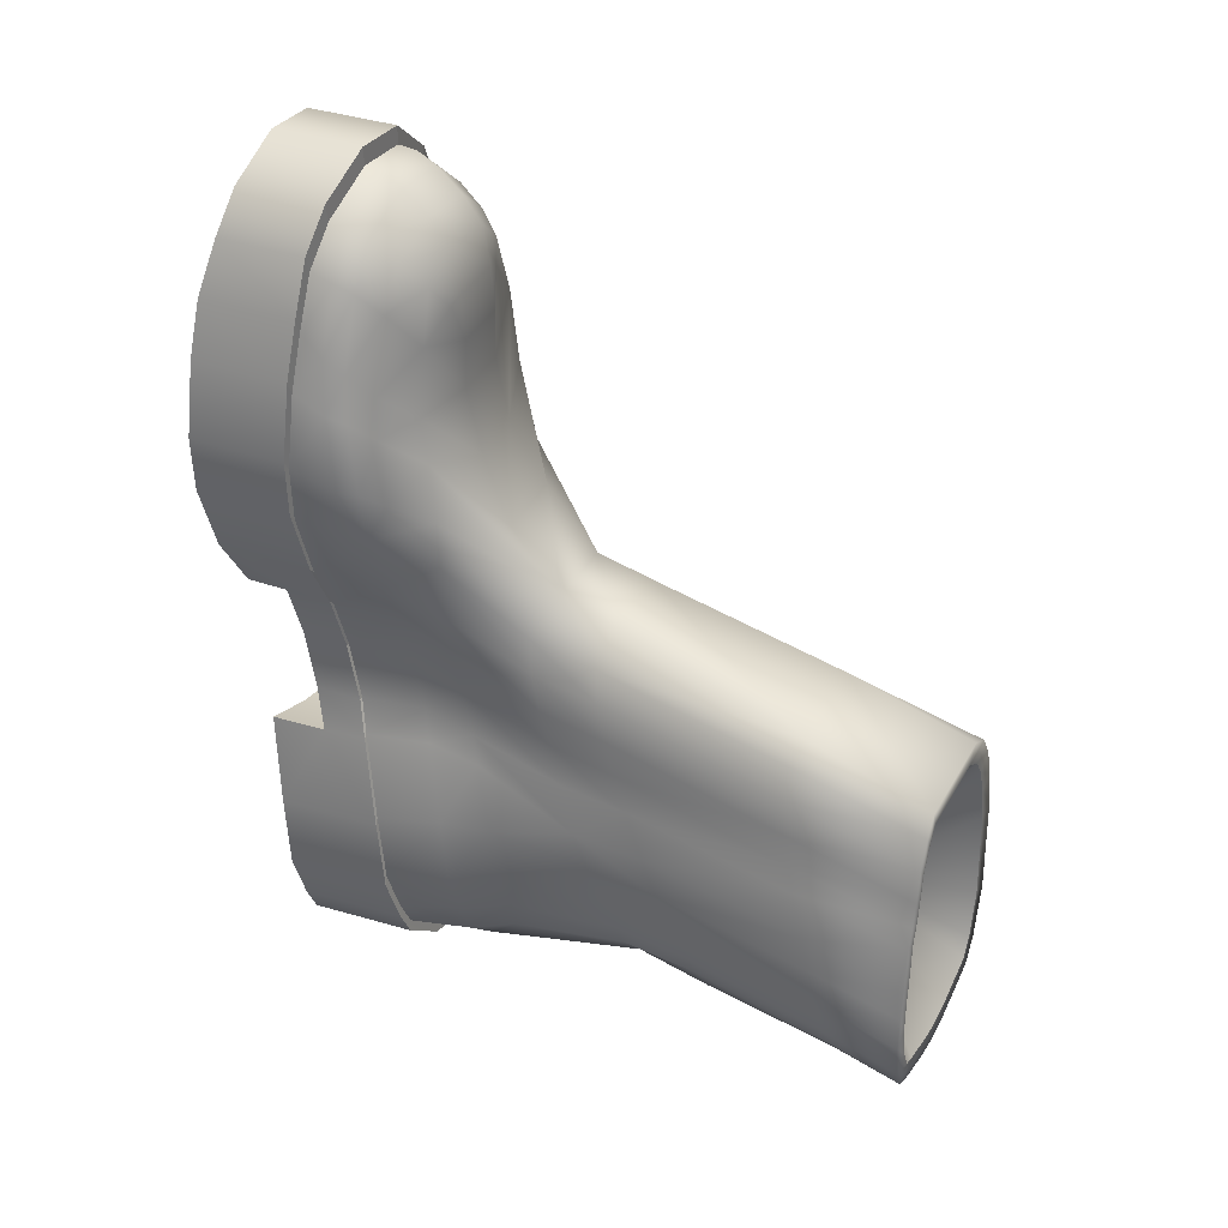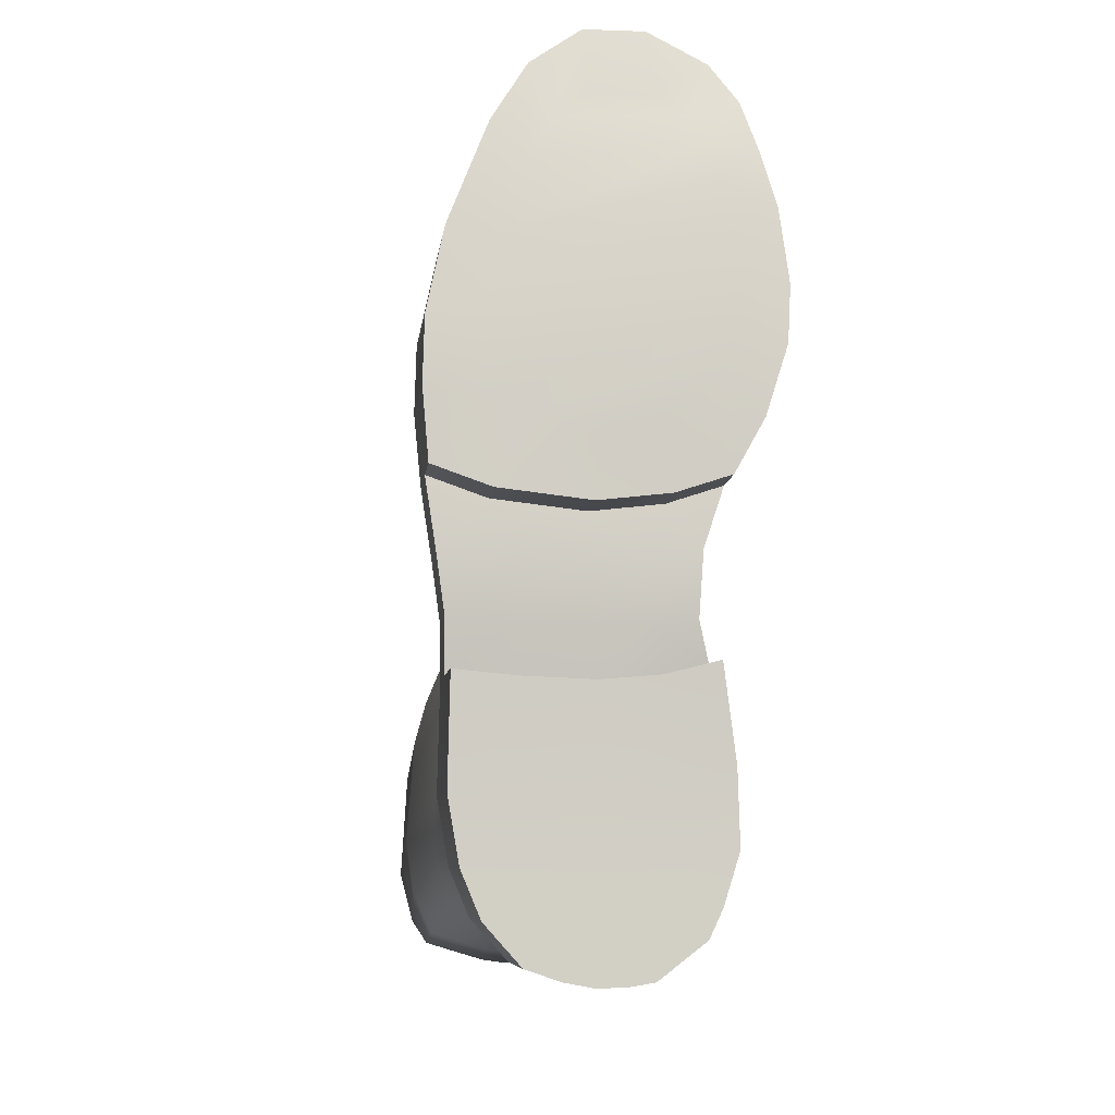
<metadata>
{"format":"obj","ext":"obj","renderer":"f3d","projection":"perspective","resolution":1024,"background":"white","views":[{"elev":33.4,"azim":116.2,"up":"+Z"},{"elev":-11.8,"azim":-7.8,"up":"+Z"}]}
</metadata>
<code>
v  1.119 6.347 -1.637
v  1.117 5.707 -1.673
v  1.267 5.839 -2.659
v  0.5381 5.725 -1.823
v  0.5381 6.369 -1.787
v  -0.06796 6.388 -1.842
v  -0.06796 5.742 -1.878
v  -1.462 5.867 -2.944
v  -1.453 6.369 -1.772
v  -1.453 6.864 -1.723
v  -1.462 7.043 -2.855
v  -0.3628 5.995 -4.658
v  -0.7355 5.986 -4.536
v  -0.7355 7.216 -4.442
v  -0.3627 7.229 -4.563
v  -1.334 7.119 -3.537
v  -1.124 7.17 -4.02
v  -1.124 5.955 -4.113
v  -1.334 5.92 -3.628
v  -0.7941 5.731 -1.861
v  -0.7941 6.376 -1.825
v  -1.453 5.725 -1.808
v  -1.069 6.116 -0.08478
v  -1.686 6.116 0.1254
v  -1.567 6.138 -0.6184
v  -0.7941 6.134 -0.6838
v  -0.06796 6.152 -0.7305
v  -0.09811 6.137 -0.1784
v  0.5381 6.133 -0.6996
v  0.6589 6.116 -0.08478
v  1.034 6.13 -0.5211
v  1.242 6.116 0.117
v  1.299 5.906 -3.44
v  1.299 7.099 -3.35
v  1.267 7.006 -2.571
v  0.5381 6.222 -1.253
v  1 6.222 -1.201
v  -1.472 6.224 -1.216
v  -0.7941 6.262 -1.277
v  -0.06796 6.275 -1.28
v  1.542 5.556 0.6713
v  1.242 5.651 0.117
v  0.6589 5.651 -0.08478
v  -1.069 5.651 -0.08478
v  -0.09811 5.672 -0.1784
v  -1.686 5.651 0.1254
v  -1.567 6.652 -0.6184
v  -1.472 6.746 -1.216
v  0.4551 5.848 4.714
v  1.084 5.824 4.382
v  1.084 6.801 4.382
v  0.4551 6.839 4.712
v  1 6.744 -1.201
v  1.034 6.647 -0.5211
v  -1.762 5.56 0.8641
v  -1.762 6.629 0.8641
v  -1.686 6.629 0.1254
v  1.386 5.768 3.97
v  1.386 6.745 3.973
v  0.4903 7.216 -4.43
v  0.507 7.228 -4.559
v  0.2365 7.233 -4.606
v  0.2399 7.221 -4.499
v  -0.7096 7.204 -4.317
v  -1.085 7.16 -3.909
v  1.55 5.619 3.391
v  1.55 6.691 3.391
v  1.714 5.584 2.812
v  1.806 5.534 2.006
v  1.806 6.61 2.006
v  1.714 6.658 2.812
v  1.137 5.945 -3.971
v  1.137 7.155 -3.879
v  1.772 5.531 1.41
v  1.772 6.604 1.41
v  1.242 6.629 0.117
v  1.542 6.624 0.6713
v  1.117 6.841 -1.588
v  -1.745 5.553 1.569
v  -1.745 6.621 1.569
v  0.9989 6.655 -0.5303
v  0.9665 6.749 -1.187
v  -0.7337 5.965 -4.252
v  -0.7559 5.924 -3.687
v  -1.56 5.572 2.468
v  -1.56 6.64 2.468
v  1 5.966 -4.268
v  1 7.187 -4.175
v  -1.132 5.642 3.593
v  -1.132 6.71 3.593
v  -0.7378 5.774 4.273
v  -0.7378 6.778 4.274
v  0.5684 5.921 -3.646
v  0.568 5.867 -2.943
v  -0.1904 5.832 4.689
v  -0.1904 6.825 4.688
v  -0.7977 5.872 -3.003
v  -0.06796 5.876 -3.028
v  1.255 7.091 -3.262
v  1.098 7.146 -3.773
v  -1.402 6.865 -1.691
v  -1.411 7.038 -2.784
v  0.5321 5.968 -4.285
v  -0.06796 5.974 -4.373
v  -0.06796 5.926 -3.712
v  0.507 5.994 -4.653
v  1.224 7.002 -2.509
v  -1.194 5.555 1.77
v  -1.062 5.576 2.41
v  1.038 5.622 3.481
v  1.155 5.595 3.068
v  -0.7568 5.63 3.212
v  1.271 5.565 2.655
v  1.337 5.525 2.081
v  -0.4756 5.697 3.696
v  -0.7117 5.6 0.591
v  -1.152 5.6 0.7408
v  1.313 5.515 1.656
v  -0.1645 5.709 3.96
v  -0.01981 5.6 0.5243
v  0.8226 5.697 3.774
v  0.5115 5.725 3.977
v  1.149 5.536 1.13
v  0.5197 5.6 0.591
v  -1.206 5.558 1.267
v  1.656 6.665 2.688
v  1.745 6.62 1.91
v  0.2368 5.998 -4.7
v  0.9665 7.176 -4.059
v  -1.287 7.11 -3.442
v  -0.7117 6.781 4.1
v  -0.1832 6.827 4.5
v  -1.093 6.716 3.442
v  1.489 6.633 0.6212
v  1.2 6.637 0.08587
v  -1.421 6.751 -1.202
v  -1.513 6.659 -0.6243
v  -1.628 6.637 0.09398
v  -1.701 6.637 0.8074
v  1.712 6.614 1.334
v  1.497 6.698 3.248
v  -1.685 6.63 1.488
v  -1.506 6.649 2.356
v  1.08 6.843 -1.56
v  1.339 6.75 3.809
v  1.048 6.804 4.204
v  0.4402 6.841 4.523
v  -0.3577 7.216 -4.462
v  -1.037 7.614 1.994
v  -0.391 7.832 1.694
v  -0.4699 8.207 0.9994
v  -1.109 7.724 1.151
v  -0.4156 12.09 -4.19
v  -0.3919 10.58 -4.012
v  -0.9114 10.56 -3.83
v  -1.092 12.08 -3.993
v  0.1788 12.88 -4.085
v  0.003111 11.8 -2.399
v  0.6401 12.88 -3.986
v  0.5988 8.561 -0.1618
v  0.3755 8.791 0.3101
v  1.078 7.813 1.263
v  1.08 7.831 0.7642
v  0.6694 9.323 -0.246
v  0.3889 9.389 0.118
v  -1.124 7.739 0.01813
v  -1.12 7.721 0.5806
v  -0.4537 8.778 0.3503
v  -0.7211 8.539 -0.2648
v  -0.5088 9.376 0.1582
v  -0.6276 11.48 -0.4214
v  -0.8966 11.55 -0.6925
v  -0.7989 9.442 -0.3388
v  -1.092 12.87 -4.089
v  -1.317 12.04 -3.534
v  -1.268 12.87 -3.832
v  -1.085 12.88 -3.695
v  -0.9504 12.88 -3.9
v  0.6027 10.57 -3.936
v  0.7275 12.09 -4.098
v  0.9115 12.07 -3.873
v  0.7981 10.51 -3.626
v  0.5353 11.49 -0.4616
v  0.7324 11.43 -0.6979
v  0.5929 12.87 -0.8727
v  0.7319 12.87 -1.076
v  0.7269 12.87 -4.195
v  0.911 12.87 -4.121
v  -1.194 10.43 -3.236
v  0.2087 10.58 -4.037
v  0.1924 12.09 -4.212
v  1.032 7.736 1.869
v  0.3677 8.235 0.9592
v  0.3043 7.916 1.653
v  1.033 7.658 2.354
v  -0.4164 12.87 -4.286
v  0.4771 12.86 -1.074
v  -0.5266 12.85 -1.06
v  -0.7649 12.86 -1.186
v  0.7807 12.89 -3.934
v  -0.09981 12.88 -4.105
v  -0.1127 12.09 -4.233
v  -0.1133 12.87 -4.329
v  0.6004 12.86 -1.254
v  -0.06506 5.999 -4.71
v  -0.06511 7.234 -4.616
v  -0.0614 7.222 -4.523
v  0.192 12.87 -4.309
v  -0.3765 12.88 -4.066
v  -0.09312 10.58 -4.062
v  -0.6192 12.87 -0.8325
v  -0.8973 12.87 -0.9814
v  -0.187 7.709 3.86
v  -0.2036 7.499 4.121
v  0.4354 7.503 4.133
v  0.4339 7.7 3.87
v  0.4873 7.917 -4.31
v  0.2341 7.922 -4.392
v  0.9838 7.545 -1.512
v  1.115 7.703 -2.411
v  0.9099 7.358 -0.5471
v  0.8803 7.451 -1.162
v  -0.2808 7.756 2.415
v  0.3393 7.769 2.375
v  1.001 7.847 -3.602
v  1.144 7.792 -3.124
v  -0.9907 7.861 -3.823
v  -0.7081 7.905 -4.205
v  -1.288 7.739 -2.658
v  -1.175 7.812 -3.291
v  -1.297 7.454 -1.176
v  -1.381 7.362 -0.6351
v  -1.486 7.34 0.03737
v  -1.28 7.567 -1.634
v  1.56 7.317 1.199
v  1.357 7.336 0.531
v  -1.552 7.34 0.7054
v  1.094 7.34 0.02977
v  1.201 7.434 3.457
v  0.9363 7.679 3.061
v  0.7997 7.684 3.606
v  0.9383 7.46 3.865
v  0.3952 7.819 2.931
v  0.5692 7.779 3.34
v  -0.3709 8.456 -4.215
v  -0.3546 7.917 -4.362
v  -0.7433 8.443 -4.057
v  0.4239 7.794 3.4
v  -0.1961 7.785 3.441
v  -1.559 7.215 1.343
v  -1.003 7.378 3.135
v  -0.8134 7.642 2.914
v  -1.29 7.345 2.15
v  0.8803 7.877 -3.963
v  -0.35 7.754 3.377
v  -0.5339 7.663 3.587
v  1.435 7.506 1.56
v  1.315 7.368 2.651
v  -0.6497 7.45 3.792
v  -1.527 6.878 2.285
v  1.42 7.416 2.253
v  -0.7519 6.964 4.065
v  -0.2104 7.013 4.466
v  -1.142 6.9 3.381
v  1.366 7.004 3.757
v  1.509 6.927 3.043
v  0.4396 7.024 4.49
v  1.061 6.982 4.169
v  -0.3697 9.742 -3.917
v  -0.7509 9.729 -3.755
v  -1.015 8.36 -3.592
v  -1.065 8.268 -3.054
v  -1.067 9.316 -2.57
v  -1.039 9.548 -3.236
v  -1.124 8.161 -2.44
v  -1.041 9.067 -1.855
v  -1.004 8.852 -1.332
v  -1.166 9.755 -1.406
v  -1.195 9.947 -1.855
v  0.9488 8.286 -3.043
v  0.8389 8.357 -3.496
v  0.7928 9.561 -3.368
v  0.8689 9.434 -2.969
v  -1.08 7.88 -1.049
v  -1.062 7.985 -1.512
v  -1.11 7.791 -0.5556
v  1.019 7.786 0.1446
v  0.7312 8.624 -0.4688
v  0.9412 7.828 -0.3231
v  0.768 8.732 -0.8745
v  0.8548 7.878 -0.8222
v  0.7772 8.843 -1.25
v  0.815 7.977 -1.382
v  0.7926 9.005 -1.721
v  0.8833 8.053 -1.693
v  0.9218 9.166 -2.189
v  0.7752 8.398 -3.8
v  0.7 9.636 -3.626
v  0.9466 8.198 -2.479
v  0.8992 9.302 -2.586
v  -0.9755 8.717 -0.8848
v  -1.092 9.62 -0.9588
v  0.5044 8.455 -4.162
v  0.2364 8.46 -4.246
v  0.2195 9.746 -3.945
v  0.4875 9.741 -3.861
v  -1.229 10.2 -2.57
v  0.9085 10.43 -3.368
v  0.9828 10.3 -2.969
v  0.9913 10.14 -2.586
v  -0.8645 8.618 -0.528
v  -0.9662 9.521 -0.6019
v  0.7968 9.387 -0.553
v  0.8943 9.757 -1.721
v  0.8583 9.606 -1.334
v  0.8419 9.494 -0.9587
v  0.985 9.99 -2.189
v  1.69 7.103 1.742
v  1.651 7.01 2.521
v  -0.2249 7.806 2.972
v  1.082 12.87 -2.751
v  1.077 11.79 -2.47
v  1.105 11.87 -2.833
v  1.106 12.87 -3.08
v  -1.42 12.87 -3.26
v  -1.42 11.92 -2.915
v  -1.377 11.8 -2.179
v  -1.378 12.87 -2.504
v  -1.236 12.87 -1.622
v  -1.235 11.64 -1.323
v  -1.092 11.59 -0.9593
v  -1.092 12.87 -1.252
v  -1.355 12.87 -2.089
v  -1.355 11.71 -1.78
v  0.979 12.87 -1.99
v  0.9692 11.57 -1.699
v  1.036 11.64 -1.968
v  1.054 12.87 -2.215
v  0.8786 11.46 -0.9985
v  0.8781 12.87 -1.37
v  1.116 12.87 -3.463
v  1.116 11.97 -3.216
v  1.042 12.03 -3.615
v  1.041 12.87 -3.862
v  0.9366 11.52 -1.373
v  0.9392 12.87 -1.714
v  -1.157 12.87 -2.15
v  -1.177 12.87 -2.522
v  0.9307 12.87 -3.047
v  0.9088 12.87 -2.749
v  -1.217 12.87 -3.197
v  -0.926 12.86 -1.412
v  -1.051 12.87 -1.737
v  0.8839 12.87 -2.268
v  0.8171 12.87 -2.068
v  0.7263 12.87 -1.506
v  0.8767 12.88 -3.73
v  0.9398 12.87 -3.386
v  0.7794 12.87 -1.809
v  -0.0696 8.461 -4.277
v  -0.07721 9.747 -3.976
v  -0.06254 7.923 -4.424
v  -1.439 7.087 2.258
v  1.598 7.284 1.708
v  -1.104 7.11 3.302
v  -0.7268 7.175 3.976
v  -0.2078 7.224 4.354
v  0.4375 7.234 4.374
v  1.031 7.193 4.071
v  1.576 7.196 2.441
v  1.324 7.206 3.671
v  1.45 7.127 2.878
g Boot_LOW_Plane:008_Boot_LOW_Plane:008
f 1 2 3
f 4 5 6
f 6 7 4
f 8 9 10
f 10 11 8
f 12 13 14
f 14 15 12
f 16 17 18
f 18 19 16
f 2 1 5
f 5 4 2
f 20 21 9
f 9 22 20
f 18 17 14
f 14 13 18
f 23 24 25
f 25 26 23
f 27 28 23
f 23 26 27
f 29 30 28
f 28 27 29
f 31 32 30
f 30 29 31
f 33 34 35
f 35 3 33
f 31 29 36
f 36 37 31
f 26 25 38
f 38 39 26
f 40 36 29
f 29 27 40
f 1 37 36
f 36 5 1
f 6 5 36
f 36 40 6
f 21 6 40
f 40 39 21
f 39 38 9
f 9 21 39
f 32 41 42
f 43 30 32
f 32 42 43
f 44 23 28
f 28 45 44
f 46 24 23
f 23 44 46
f 45 28 30
f 30 43 45
f 25 47 48
f 48 38 25
f 49 50 51
f 51 52 49
f 37 53 54
f 54 31 37
f 24 55 56
f 56 57 24
f 50 58 59
f 59 51 50
f 60 61 62
f 62 63 60
f 64 14 17
f 17 65 64
f 58 66 67
f 67 59 58
f 68 69 70
f 70 71 68
f 66 68 71
f 71 67 66
f 33 72 73
f 73 34 33
f 69 74 75
f 75 70 69
f 41 32 76
f 76 77 41
f 35 78 1
f 1 3 35
f 9 38 48
f 48 10 9
f 55 79 80
f 80 56 55
f 81 54 53
f 53 82 81
f 74 41 77
f 77 75 74
f 18 83 84
f 84 19 18
f 32 31 54
f 54 76 32
f 79 85 86
f 86 80 79
f 72 87 88
f 88 73 72
f 85 89 90
f 90 86 85
f 37 1 78
f 78 53 37
f 89 91 92
f 92 90 89
f 93 33 3
f 3 94 93
f 25 24 57
f 57 47 25
f 91 95 96
f 96 92 91
f 8 11 16
f 16 19 8
f 95 49 52
f 52 96 95
f 97 98 7
f 7 20 97
f 99 34 73
f 73 100 99
f 11 10 101
f 101 102 11
f 72 33 93
f 93 103 72
f 18 13 83
f 97 20 22
f 22 8 97
f 83 13 12
f 12 104 83
f 105 104 103
f 103 93 105
f 84 83 104
f 104 105 84
f 103 106 87
f 87 72 103
f 94 4 7
f 7 98 94
f 107 35 34
f 34 99 107
f 84 97 8
f 8 19 84
f 84 105 98
f 98 97 84
f 93 94 98
f 98 105 93
f 85 79 108
f 108 109 85
f 66 58 110
f 110 111 66
f 89 85 109
f 109 112 89
f 69 68 113
f 113 114 69
f 91 89 112
f 112 115 91
f 46 44 116
f 116 117 46
f 74 69 114
f 114 118 74
f 95 91 115
f 115 119 95
f 44 45 120
f 120 116 44
f 119 115 121
f 121 122 119
f 123 116 120
f 120 124 123
f 41 74 118
f 118 123 41
f 115 112 110
f 110 121 115
f 79 55 125
f 125 108 79
f 55 46 117
f 117 125 55
f 68 66 111
f 111 113 68
f 50 49 122
f 122 121 50
f 45 43 124
f 124 120 45
f 58 50 121
f 121 110 58
f 49 95 119
f 119 122 49
f 109 111 110
f 110 112 109
f 111 109 108
f 108 113 111
f 108 125 114
f 114 113 108
f 118 114 125
f 125 117 118
f 116 123 118
f 118 117 116
f 42 41 123
f 42 123 124
f 124 43 42
f 126 71 70
f 70 127 126
f 103 104 128
f 128 106 103
f 3 2 4
f 4 94 3
f 100 73 88
f 88 129 100
f 65 17 16
f 16 130 65
f 131 92 96
f 96 132 131
f 133 90 92
f 92 131 133
f 134 77 76
f 76 135 134
f 136 48 47
f 47 137 136
f 16 11 102
f 102 130 16
f 137 47 57
f 57 138 137
f 138 57 56
f 56 139 138
f 127 70 75
f 75 140 127
f 141 67 71
f 71 126 141
f 142 80 86
f 86 143 142
f 82 53 78
f 78 144 82
f 145 59 67
f 67 141 145
f 146 51 59
f 59 145 146
f 139 56 80
f 80 142 139
f 147 52 51
f 51 146 147
f 129 88 61
f 61 60 129
f 140 75 77
f 77 134 140
f 143 86 90
f 90 133 143
f 101 10 48
f 48 136 101
f 132 96 52
f 52 147 132
f 148 15 14
f 14 64 148
f 135 76 54
f 54 81 135
f 144 78 35
f 35 107 144
f 27 26 39
f 39 40 27
f 149 150 151
f 151 152 149
f 153 154 155
f 155 156 153
f 157 158 159
f 7 6 21
f 21 20 7
f 160 161 162
f 162 163 160
f 9 8 22
f 161 160 164
f 164 165 161
f 166 167 168
f 168 169 166
f 170 171 172
f 172 173 170
f 174 156 175
f 175 176 174
f 177 158 178
f 179 180 181
f 181 182 179
f 183 165 164
f 164 184 183
f 185 183 184
f 184 186 185
f 180 187 188
f 188 181 180
f 156 155 189
f 189 175 156
f 180 179 190
f 190 191 180
f 168 170 173
f 173 169 168
f 152 151 168
f 168 167 152
f 192 162 161
f 161 193 192
f 192 193 194
f 194 195 192
f 196 153 156
f 156 174 196
f 197 158 198
f 198 158 199
f 159 158 200
f 201 158 157
f 165 170 168
f 168 161 165
f 161 168 151
f 151 193 161
f 150 194 193
f 193 151 150
f 202 153 196
f 196 203 202
f 55 24 46
f 87 106 61
f 61 88 87
f 204 158 197
f 12 205 104
f 205 128 104
f 206 15 148
f 148 207 206
f 62 206 207
f 207 63 62
f 191 202 203
f 203 208 191
f 209 158 201
f 210 154 153
f 153 202 210
f 190 210 202
f 202 191 190
f 206 62 128
f 128 205 206
f 15 206 205
f 205 12 15
f 178 158 209
f 191 208 187
f 187 180 191
f 106 128 62
f 62 61 106
f 171 211 212
f 212 172 171
f 183 171 170
f 170 165 183
f 171 183 185
f 185 211 171
f 174 176 177
f 177 178 174
f 196 174 178
f 178 209 196
f 203 196 209
f 209 201 203
f 208 203 201
f 201 157 208
f 187 208 157
f 157 159 187
f 188 187 159
f 159 200 188
f 185 186 204
f 204 197 185
f 211 185 197
f 197 198 211
f 212 211 198
f 198 199 212
f 213 214 215
f 215 216 213
f 217 60 63
f 63 218 217
f 219 144 107
f 107 220 219
f 221 81 82
f 82 222 221
f 150 223 224
f 224 194 150
f 99 100 225
f 225 226 99
f 64 65 227
f 227 228 64
f 130 102 229
f 229 230 130
f 222 82 144
f 144 219 222
f 231 136 137
f 137 232 231
f 232 137 138
f 138 233 232
f 102 101 234
f 234 229 102
f 235 140 134
f 134 236 235
f 233 138 139
f 139 237 233
f 238 135 81
f 81 221 238
f 239 240 241
f 241 242 239
f 240 224 243
f 243 244 240
f 245 246 228
f 228 247 245
f 216 248 249
f 249 213 216
f 246 148 64
f 64 228 246
f 237 139 142
f 142 250 237
f 236 134 135
f 135 238 236
f 251 252 149
f 149 253 251
f 254 129 60
f 60 217 254
f 220 107 99
f 99 226 220
f 255 256 213
f 213 249 255
f 162 257 235
f 235 163 162
f 258 195 240
f 240 239 258
f 214 213 256
f 256 259 214
f 65 130 230
f 230 227 65
f 250 142 143
f 143 260 250
f 234 101 136
f 136 231 234
f 195 258 261
f 261 192 195
f 192 261 257
f 257 162 192
f 242 241 216
f 216 215 242
f 262 131 132
f 132 263 262
f 241 244 248
f 248 216 241
f 252 223 150
f 150 149 252
f 259 256 252
f 252 251 259
f 264 133 131
f 131 262 264
f 265 145 141
f 141 266 265
f 267 147 146
f 146 268 267
f 268 146 145
f 145 265 268
f 154 269 270
f 270 155 154
f 271 272 273
f 273 274 271
f 260 143 133
f 133 264 260
f 272 275 276
f 276 273 272
f 276 277 278
f 278 279 276
f 280 281 282
f 282 283 280
f 284 285 234
f 234 231 284
f 286 284 231
f 231 232 286
f 166 286 232
f 232 233 166
f 167 166 233
f 233 237 167
f 152 167 237
f 237 250 152
f 163 287 288
f 288 160 163
f 287 289 290
f 290 288 287
f 289 291 292
f 292 290 289
f 291 293 294
f 294 292 291
f 293 295 296
f 296 294 293
f 281 297 298
f 298 282 281
f 299 280 283
f 283 300 299
f 275 285 277
f 277 276 275
f 277 301 302
f 302 278 277
f 285 284 301
f 301 277 285
f 299 300 296
f 296 295 299
f 303 304 305
f 305 306 303
f 307 273 276
f 276 279 307
f 189 274 273
f 273 307 189
f 155 270 274
f 274 189 155
f 308 282 298
f 298 182 308
f 309 283 282
f 282 308 309
f 306 179 182
f 182 298 306
f 309 310 300
f 300 283 309
f 311 169 173
f 173 312 311
f 301 311 312
f 312 302 301
f 160 288 313
f 313 164 160
f 292 294 314
f 314 315 292
f 290 292 315
f 315 316 290
f 288 290 316
f 316 313 288
f 310 317 296
f 296 300 310
f 281 225 254
f 254 297 281
f 280 226 225
f 225 281 280
f 299 220 226
f 226 280 299
f 293 222 219
f 219 295 293
f 291 221 222
f 222 293 291
f 289 238 221
f 221 291 289
f 287 236 238
f 238 289 287
f 163 235 236
f 236 287 163
f 318 127 140
f 140 235 318
f 266 141 126
f 126 319 266
f 319 126 127
f 127 318 319
f 297 254 217
f 217 303 297
f 297 303 306
f 306 298 297
f 286 166 169
f 169 311 286
f 284 286 311
f 311 301 284
f 229 234 285
f 285 275 229
f 230 229 275
f 275 272 230
f 271 227 230
f 230 272 271
f 247 271 274
f 274 270 247
f 247 228 227
f 227 271 247
f 303 217 218
f 218 304 303
f 245 247 270
f 270 269 245
f 179 306 305
f 305 190 179
f 195 194 224
f 224 240 195
f 223 320 243
f 243 224 223
f 263 132 147
f 147 267 263
f 296 317 314
f 314 294 296
f 321 322 323
f 323 324 321
f 325 326 327
f 327 328 325
f 295 219 220
f 220 299 295
f 329 330 331
f 331 332 329
f 332 331 172
f 172 212 332
f 176 175 326
f 326 325 176
f 333 334 330
f 330 329 333
f 335 336 337
f 337 338 335
f 186 184 339
f 339 340 186
f 341 342 343
f 343 344 341
f 338 337 322
f 322 321 338
f 340 339 345
f 345 346 340
f 324 323 342
f 342 341 324
f 344 343 181
f 181 188 344
f 346 345 336
f 336 335 346
f 328 327 334
f 334 333 328
f 345 316 315
f 315 336 345
f 343 308 182
f 182 181 343
f 323 310 309
f 309 342 323
f 339 313 316
f 316 345 339
f 337 314 317
f 317 322 337
f 342 309 308
f 308 343 342
f 184 164 313
f 313 339 184
f 336 315 314
f 314 337 336
f 334 278 302
f 302 330 334
f 175 189 307
f 307 326 175
f 331 312 173
f 173 172 331
f 322 317 310
f 310 323 322
f 330 302 312
f 312 331 330
f 326 307 279
f 279 327 326
f 327 279 278
f 278 334 327
f 347 158 348
f 349 158 350
f 348 158 351
f 352 158 353
f 199 158 352
f 351 158 177
f 353 158 347
f 354 158 355
f 356 158 204
f 357 158 358
f 350 158 354
f 359 158 356
f 358 158 349
f 200 158 357
f 355 158 359
f 225 100 129
f 129 254 225
f 360 245 269
f 269 361 360
f 304 360 361
f 361 305 304
f 361 269 154
f 154 210 361
f 305 361 210
f 210 190 305
f 362 246 245
f 245 360 362
f 218 362 360
f 360 304 218
f 362 218 63
f 63 207 362
f 246 362 207
f 207 148 246
f 260 363 250
f 363 253 250
f 257 364 235
f 364 318 235
f 365 264 262
f 262 366 365
f 251 365 366
f 366 259 251
f 367 263 267
f 267 368 367
f 214 367 368
f 368 215 214
f 368 267 268
f 268 369 368
f 215 368 369
f 369 242 215
f 370 319 318
f 318 364 370
f 261 370 364
f 364 257 261
f 366 262 263
f 263 367 366
f 259 366 367
f 367 214 259
f 369 268 265
f 265 371 369
f 242 369 371
f 371 239 242
f 363 260 264
f 264 365 363
f 253 363 365
f 365 251 253
f 371 265 266
f 266 372 371
f 239 371 372
f 372 258 239
f 372 266 319
f 319 370 372
f 258 372 370
f 370 261 258
f 149 152 250
f 250 253 149
f 249 320 255
f 243 248 244
f 320 249 248
f 248 243 320
f 255 252 256
f 223 252 255
f 255 320 223
f 240 244 241
f 344 188 200
f 200 357 344
f 341 344 357
f 357 358 341
f 324 341 358
f 358 349 324
f 321 324 349
f 349 350 321
f 338 321 350
f 350 354 338
f 335 338 354
f 354 355 335
f 346 335 355
f 355 359 346
f 340 346 359
f 359 356 340
f 186 340 356
f 356 204 186
f 332 212 199
f 199 352 332
f 329 332 352
f 352 353 329
f 333 329 353
f 353 347 333
f 328 333 347
f 347 348 328
f 325 328 348
f 348 351 325
f 176 325 351
f 351 177 176

</code>
